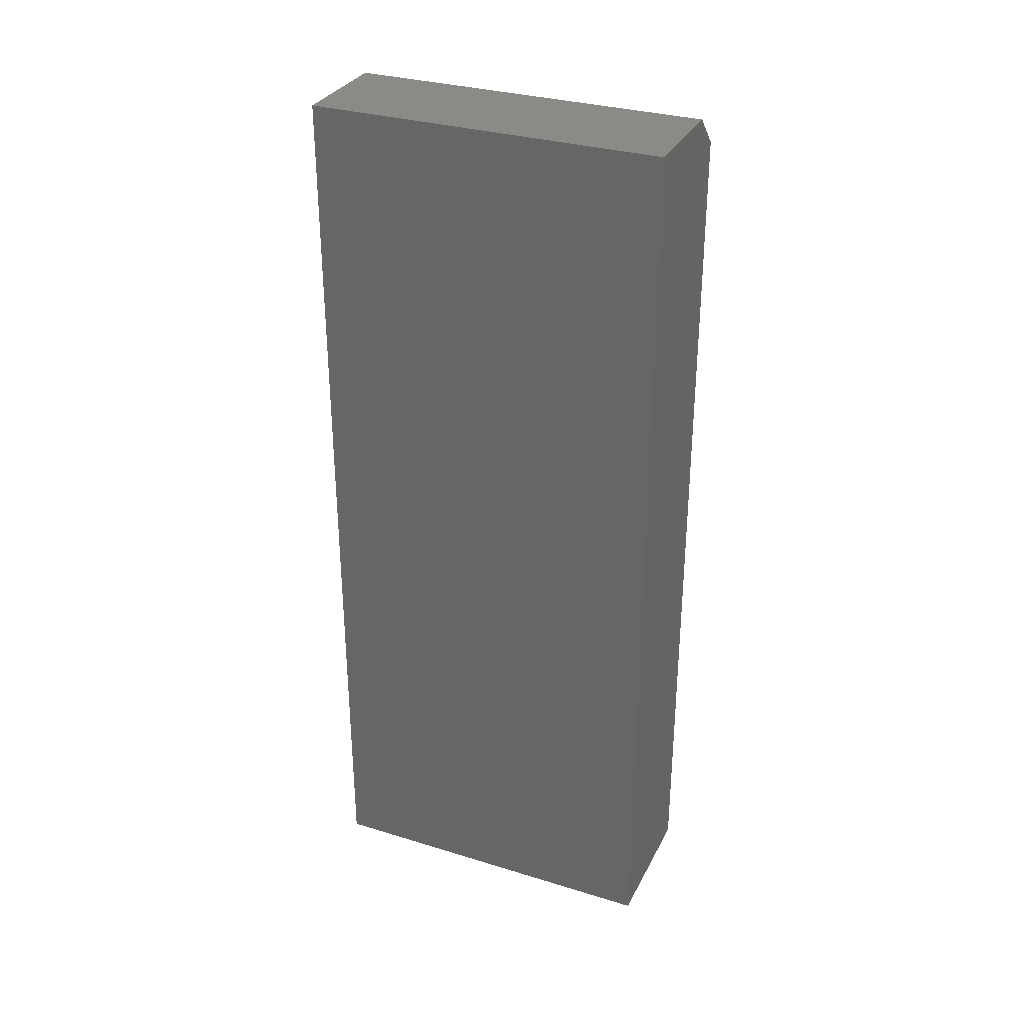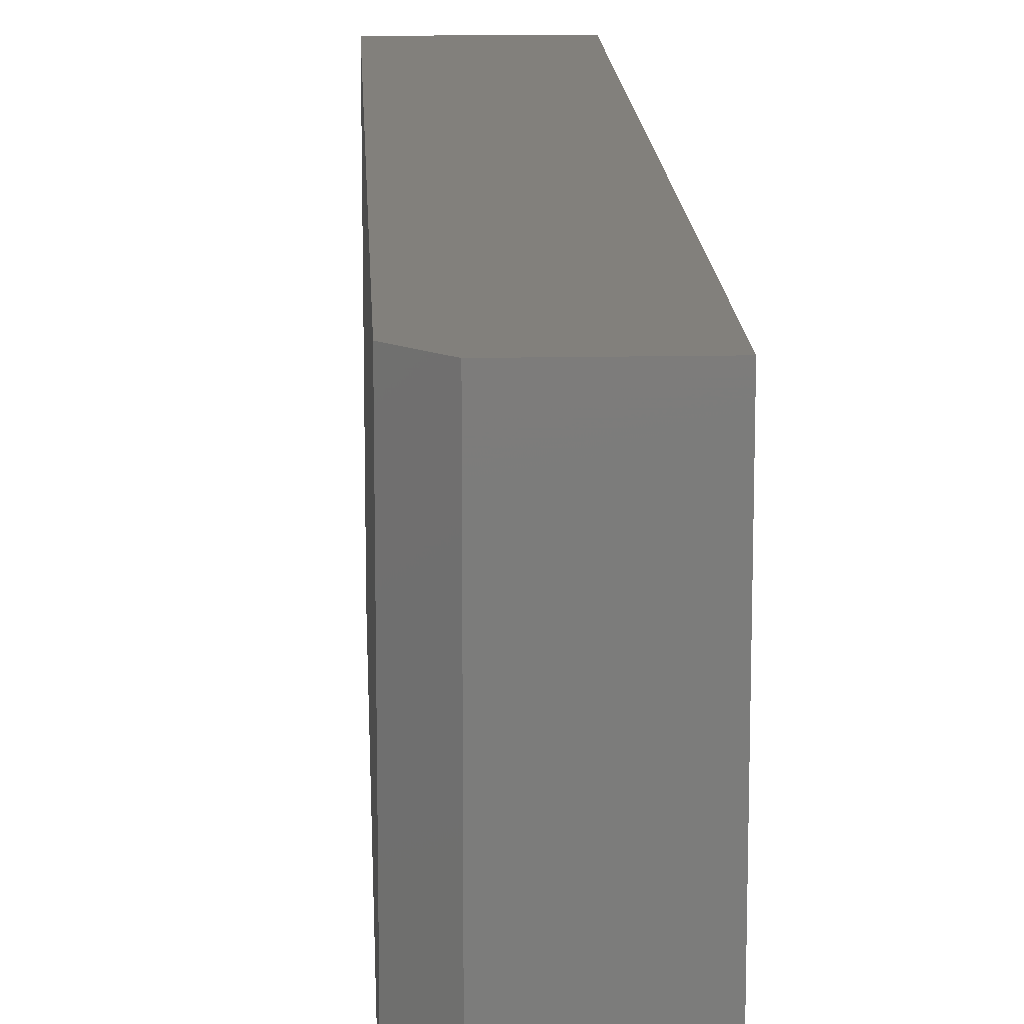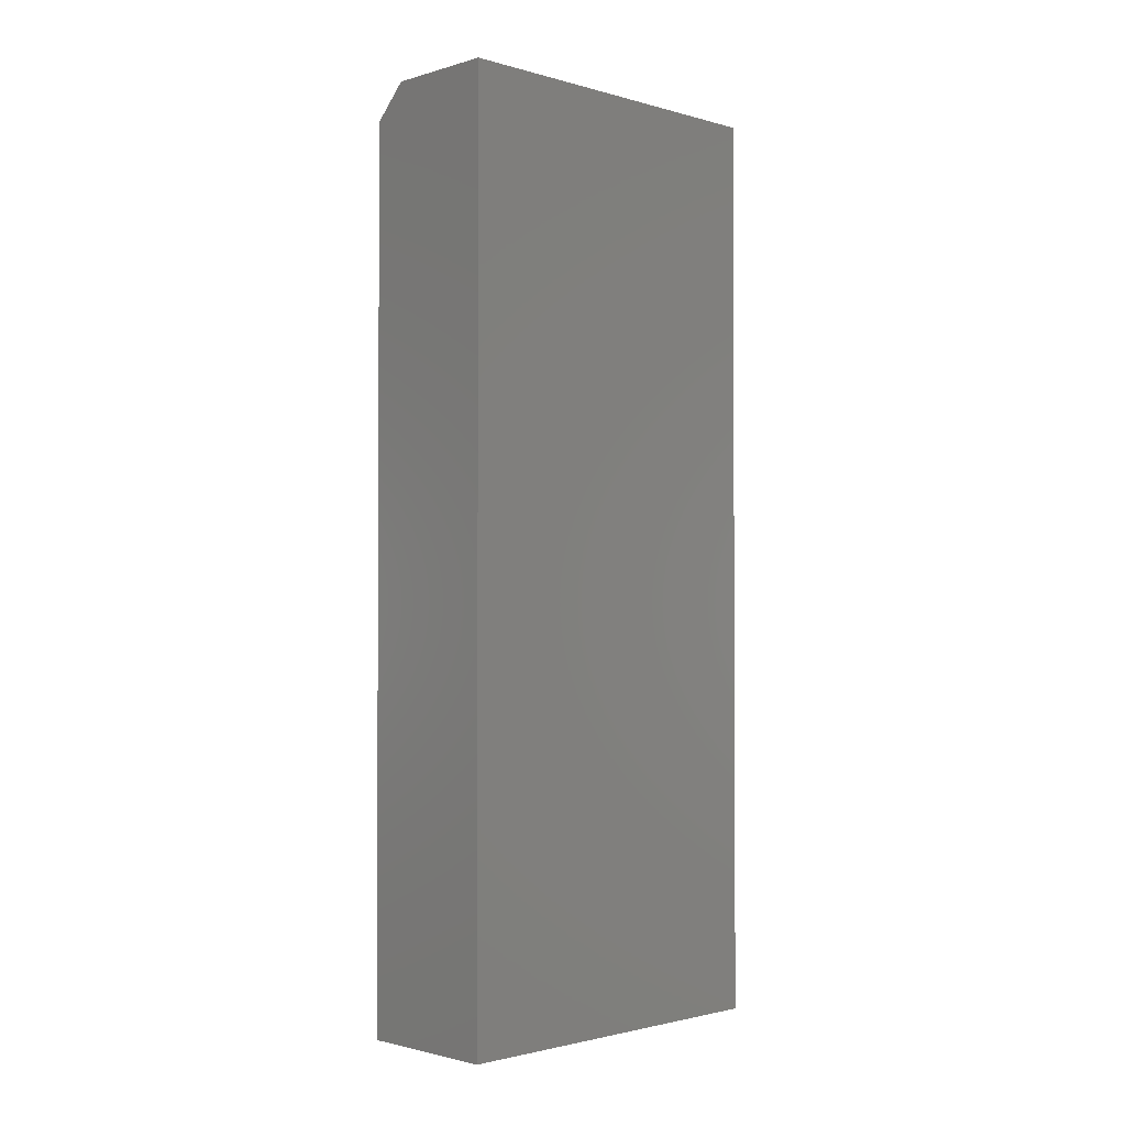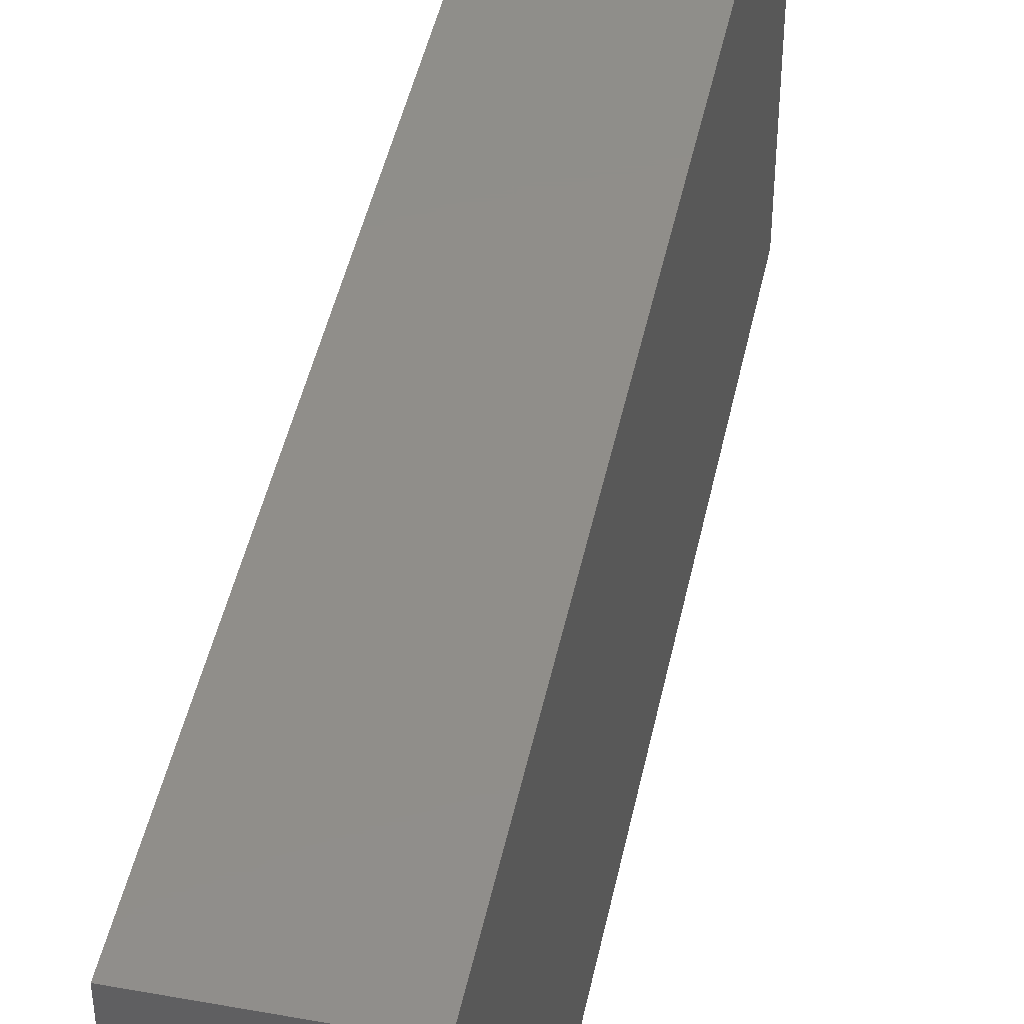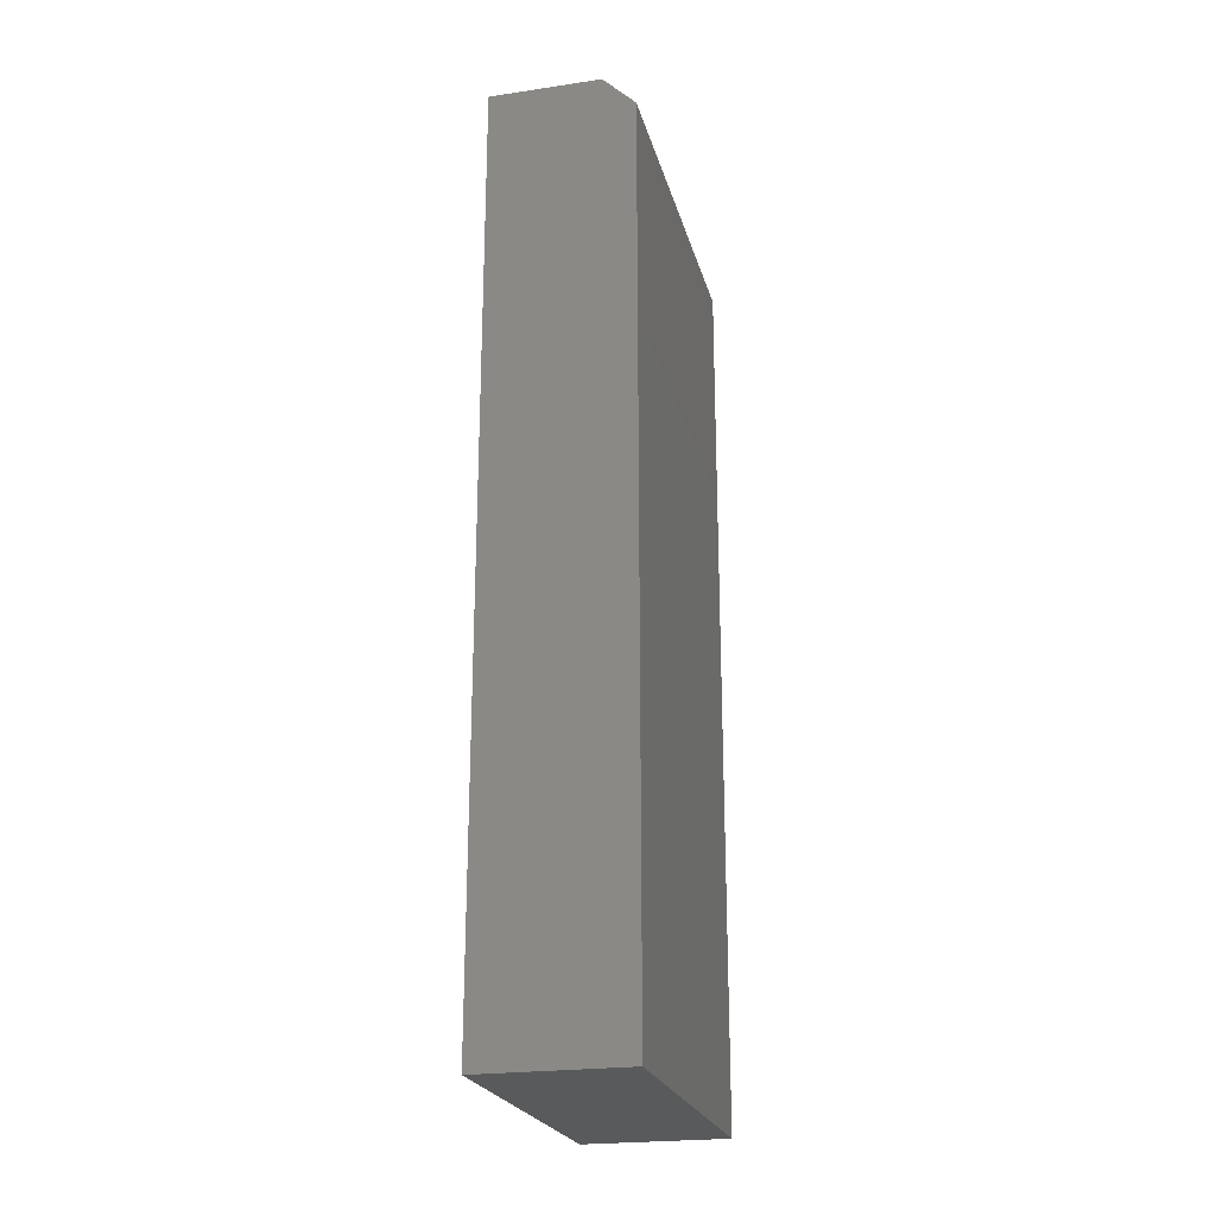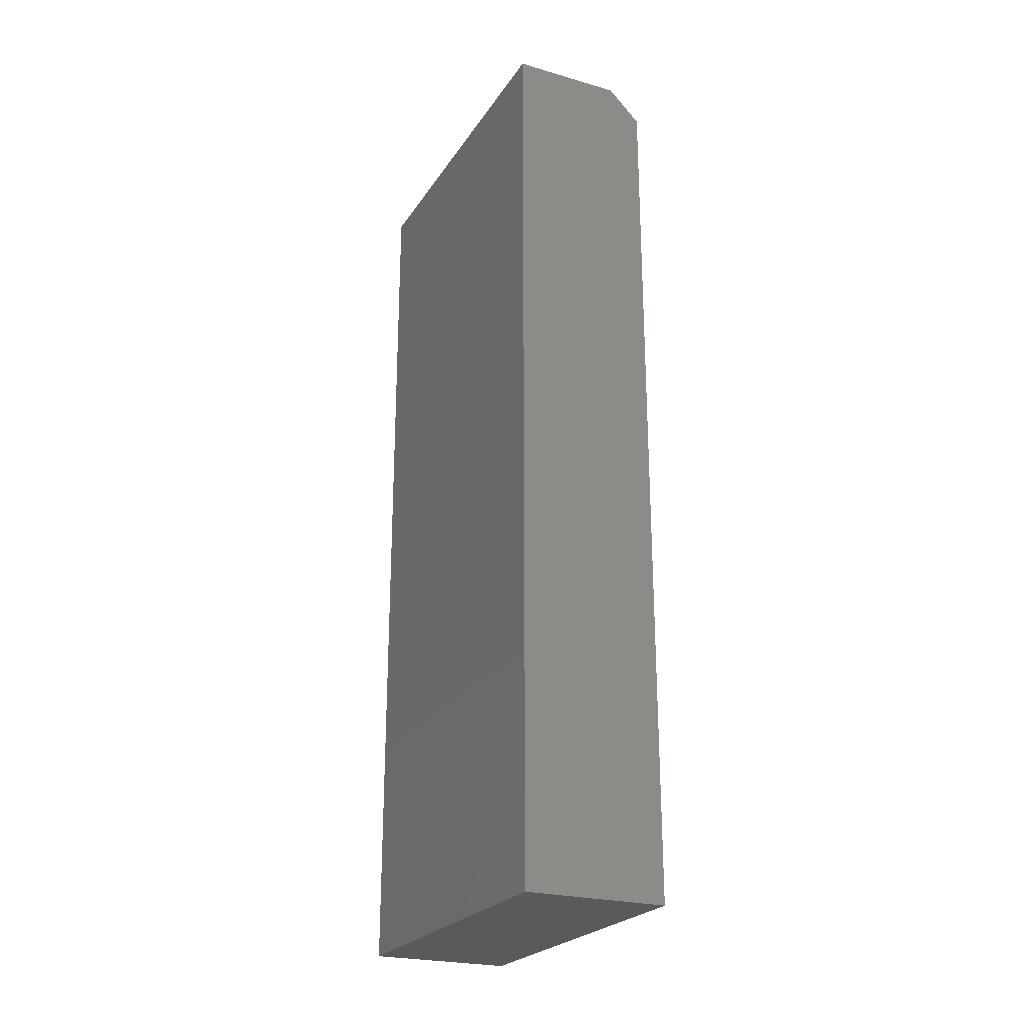
<metadata>
{"format":"stl","ext":"stl","renderer":"f3d","projection":"perspective","resolution":1024,"background":"white","views":[{"elev":31.7,"azim":113.4,"up":"+Z"},{"elev":14.6,"azim":-2.5,"up":"+Y"},{"elev":-1.7,"azim":45.5,"up":"+Z"},{"elev":45.4,"azim":-168.2,"up":"+Y"},{"elev":-23.1,"azim":-166.0,"up":"+Z"},{"elev":-24.2,"azim":154.7,"up":"+Z"}]}
</metadata>
<code>
# stl→obj: 12 verts, 20 faces
v 0.4644 0.04276 0.2188
v 0.4566 0 0.2109
v 0.4644 -0.04276 0.2188
v 0.4566 0.04276 0.2109
v 0.4566 -0.04276 0.2109
v 0.4908 -0.04276 0.2188
v 0.4908 0.04276 0.2188
v 0.4566 0 0
v 0.4566 -0.04276 0
v 0.4566 0.04276 0
v 0.4908 0.04276 0
v 0.4908 -0.04276 0
f 1 2 3
f 1 4 2
f 3 2 5
f 3 6 1
f 1 6 7
f 8 9 2
f 2 9 5
f 10 8 4
f 4 8 2
f 11 10 7
f 7 10 4
f 7 4 1
f 9 12 5
f 5 12 6
f 5 6 3
f 9 8 12
f 12 8 10
f 12 10 11
f 12 11 6
f 6 11 7

</code>
